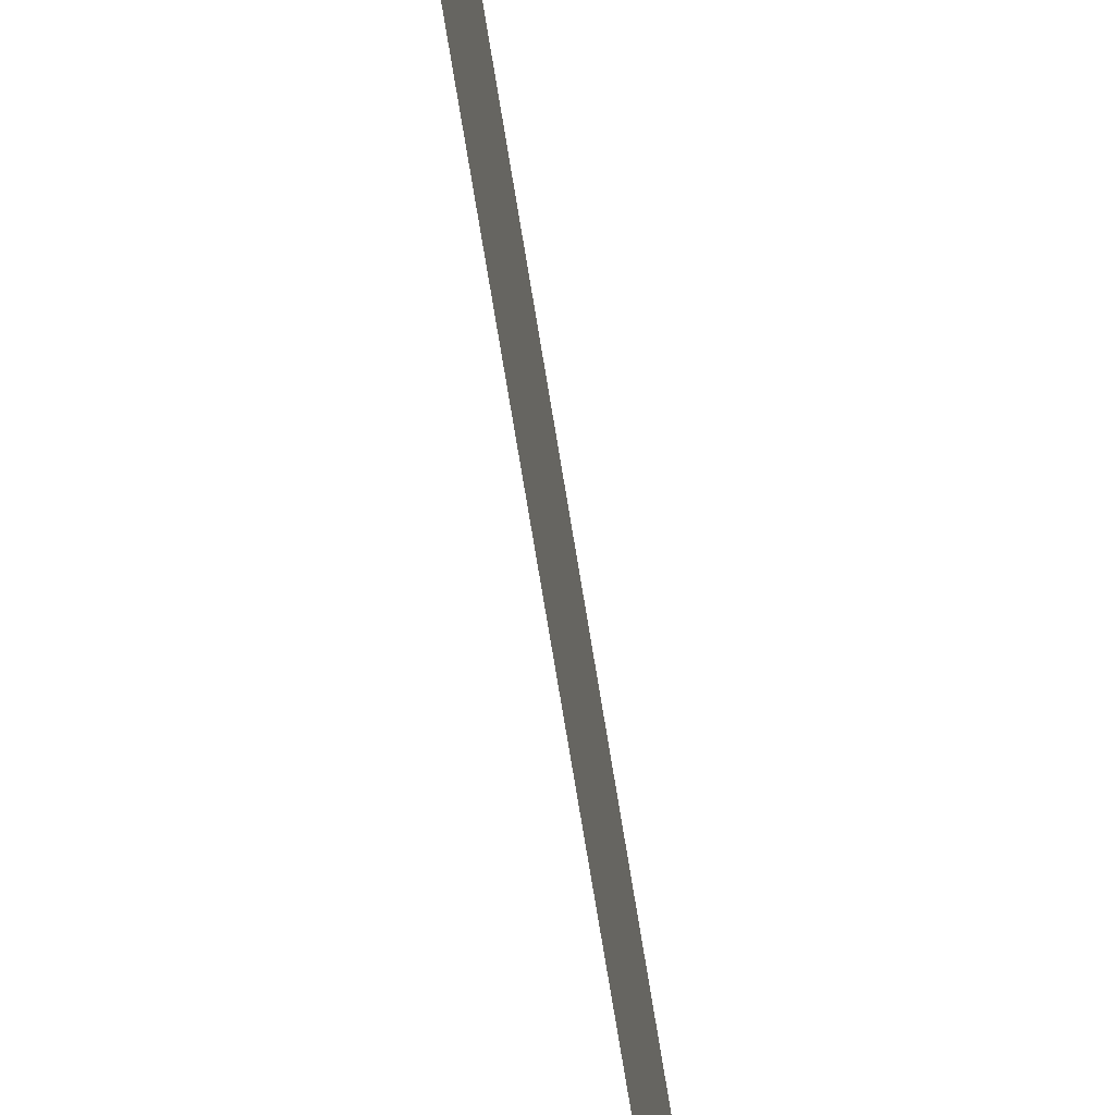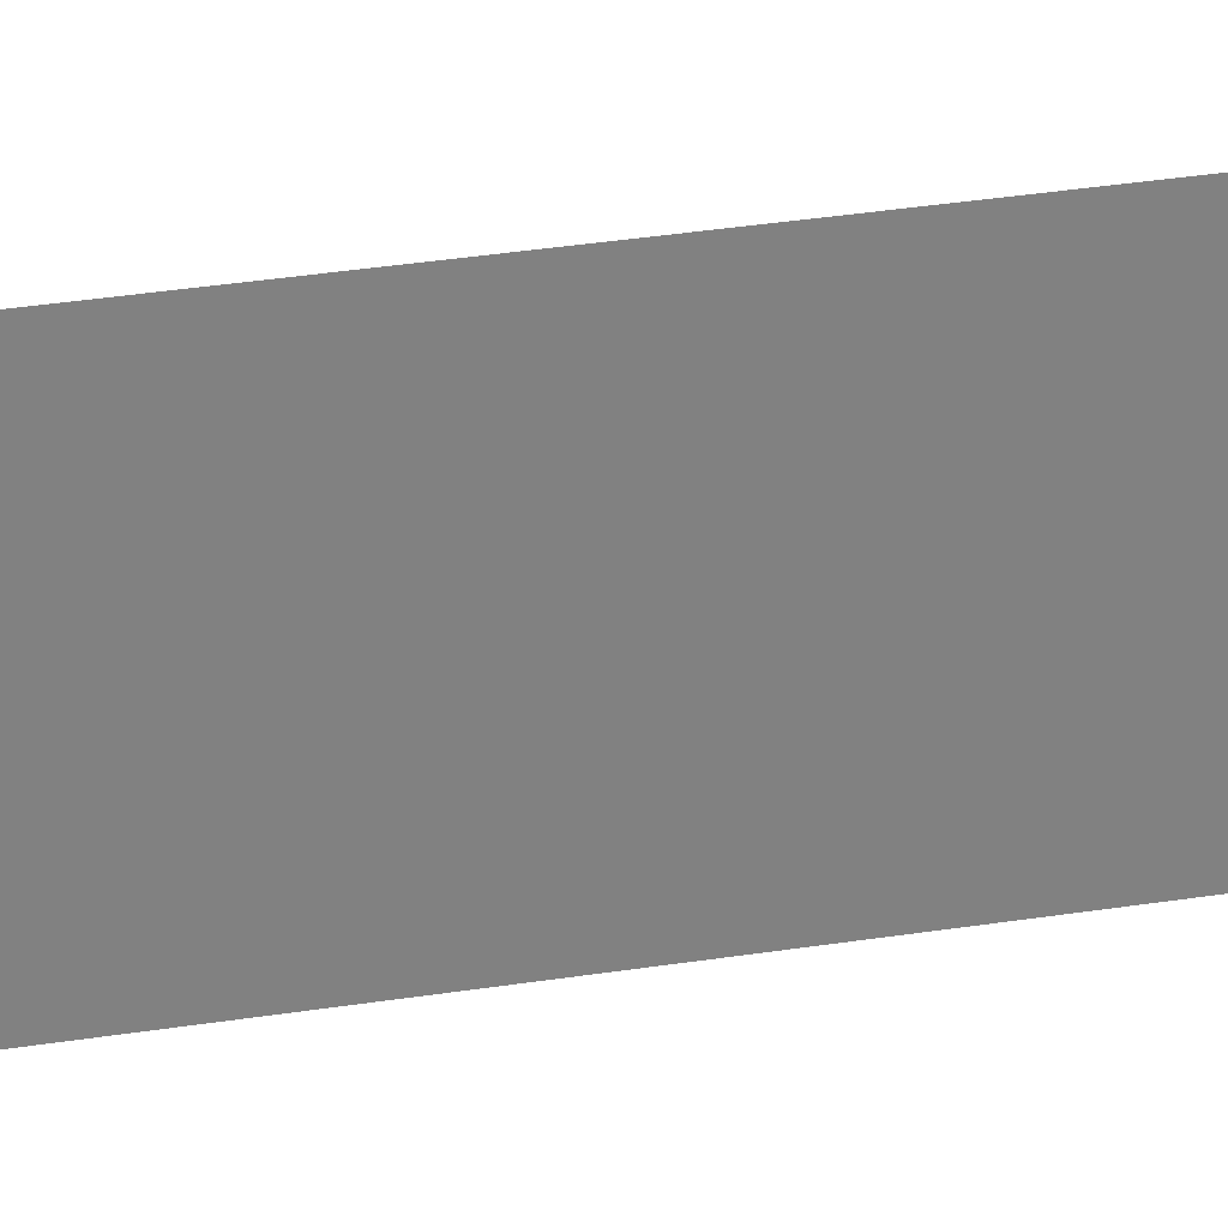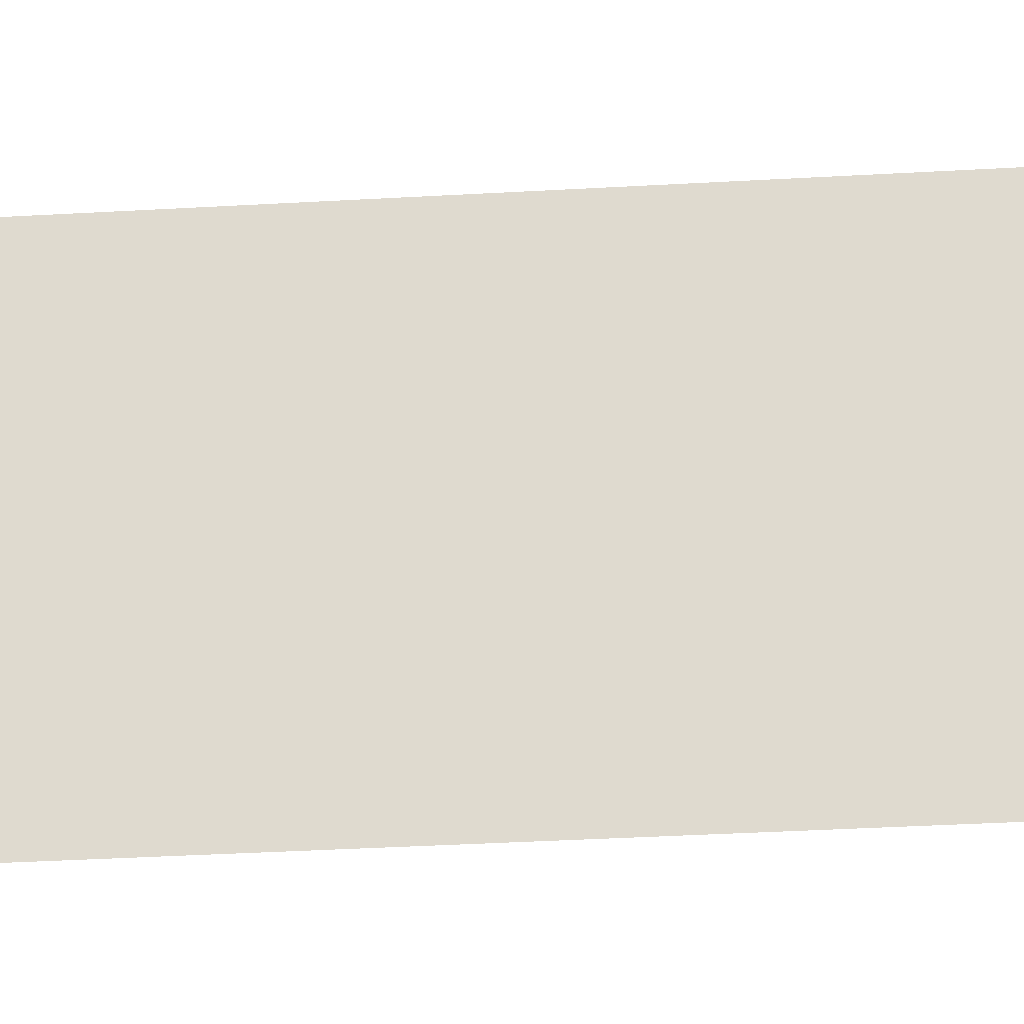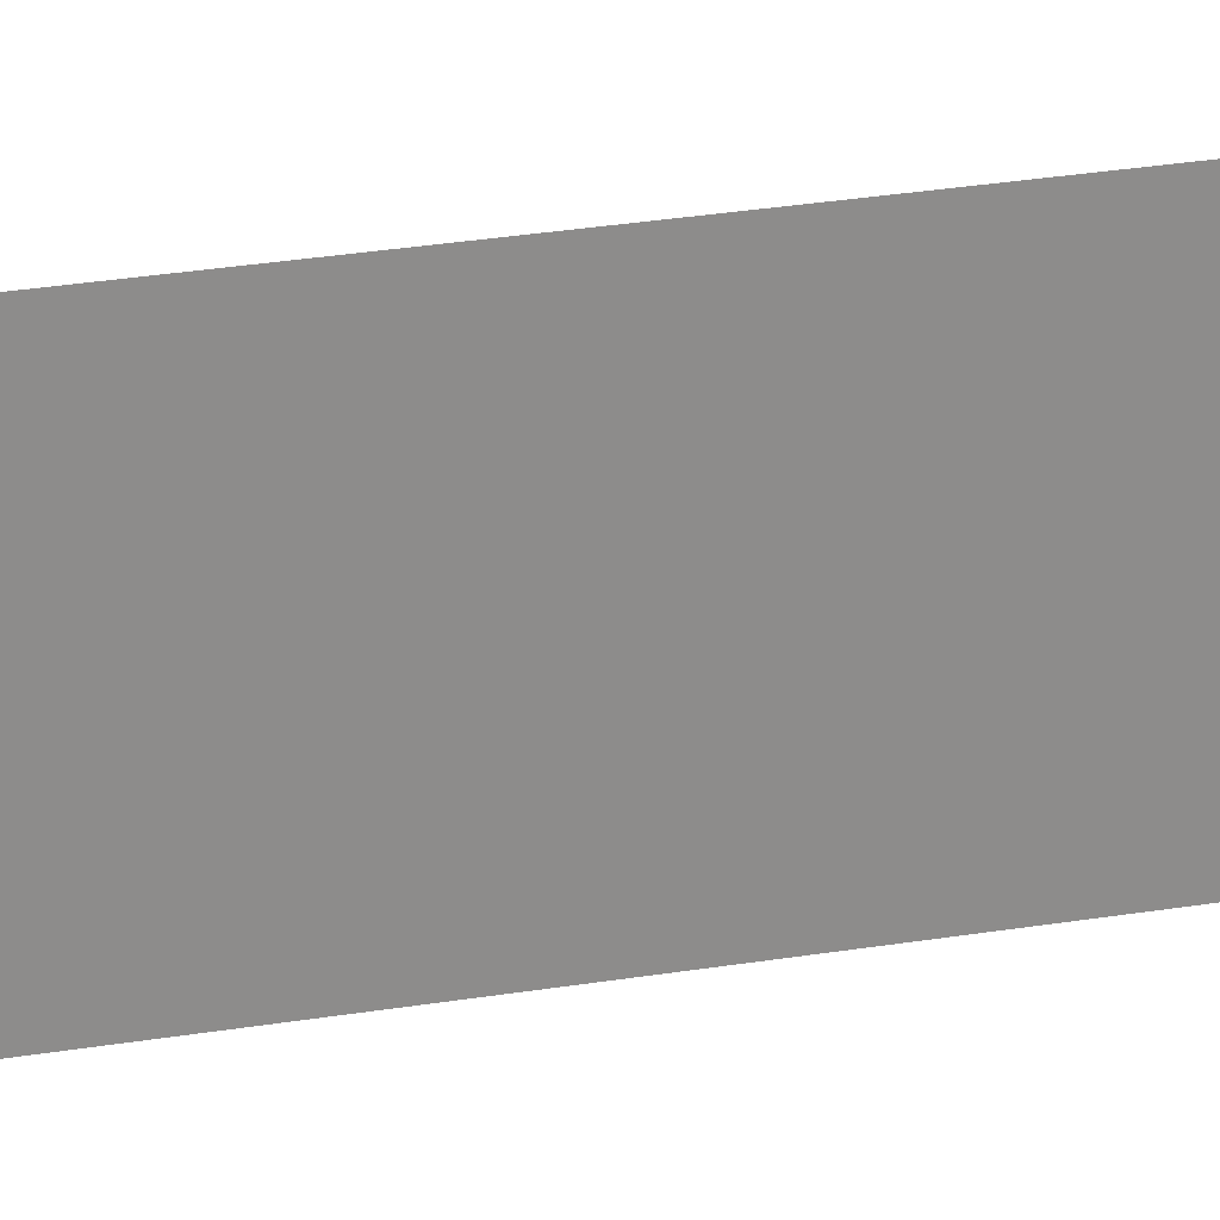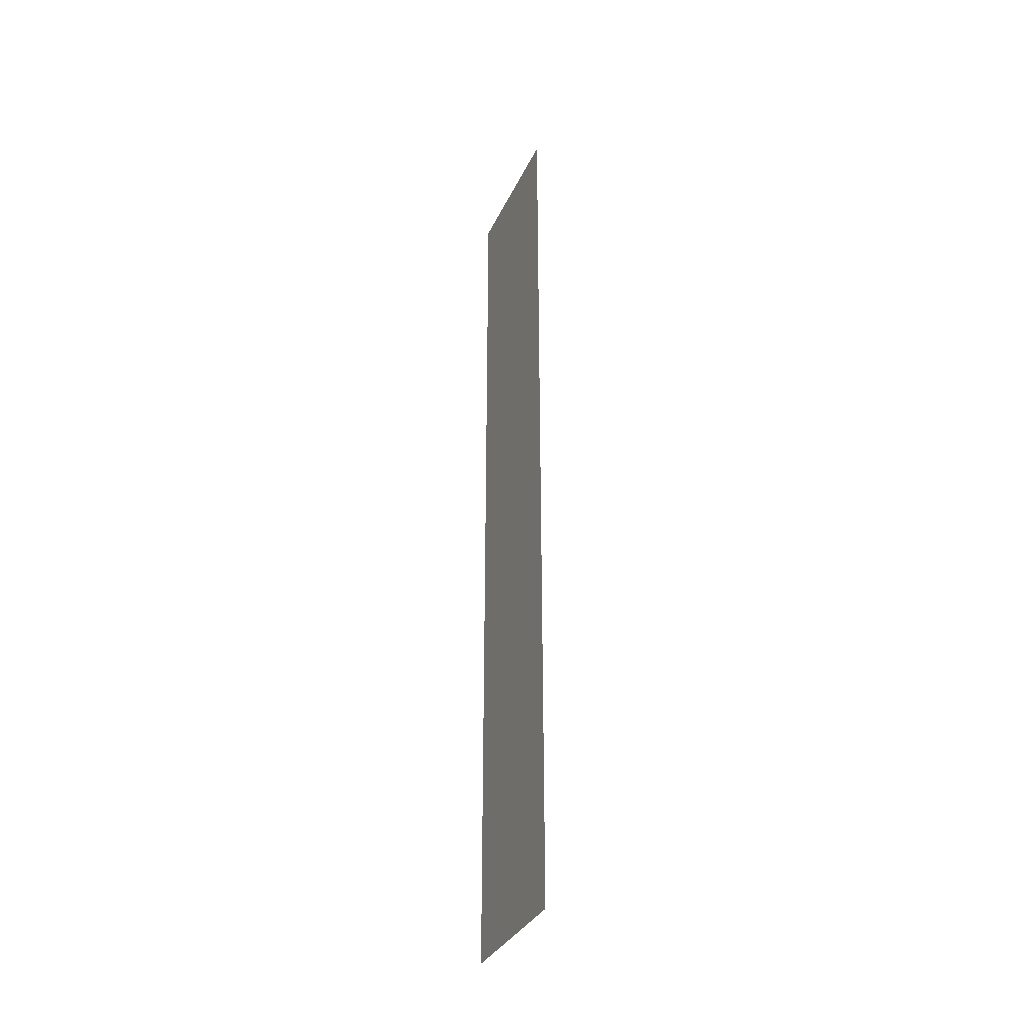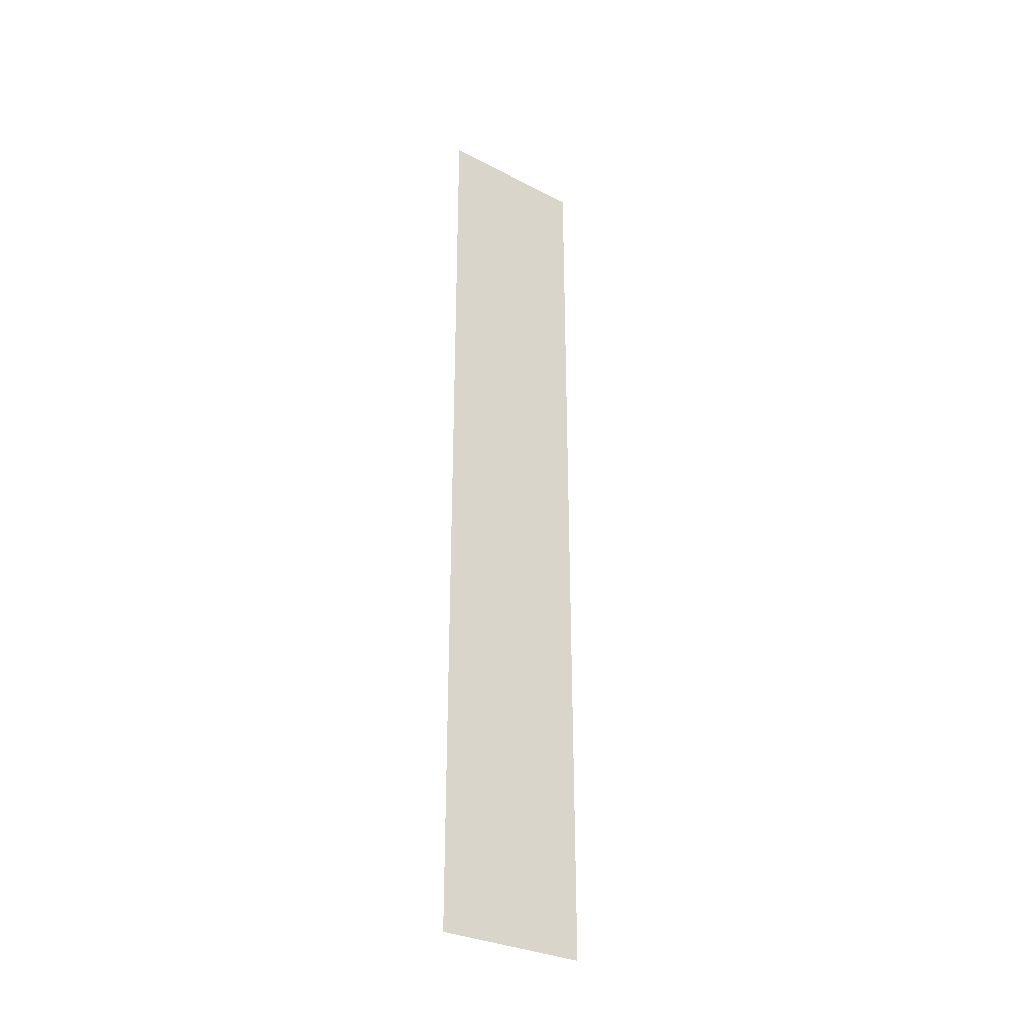
<metadata>
{"format":"obj","ext":"obj","renderer":"f3d","projection":"perspective","resolution":1024,"background":"white","views":[{"elev":-71.9,"azim":-170.8,"up":"+Z"},{"elev":29.9,"azim":76.5,"up":"+Z"},{"elev":-22.3,"azim":-83.3,"up":"+Z"},{"elev":25.6,"azim":-105.4,"up":"+Z"},{"elev":-33.7,"azim":157.8,"up":"+Y"},{"elev":-30.4,"azim":53.0,"up":"+Y"}]}
</metadata>
<code>
o Default
v 0.5 5 1
v 0.5 6 0
v 0.5 6 1
v 0.5 5 0
v 0.5 4 1
v 0.5 4 0
v 0.5 3 1
v 0.5 3 0
v 0.5 2 1
v 0.5 2 0
v 0.5 1 1
v 0.5 1 0
v 0.5 0 1
v 0.5 0 -5.551e-17
g tile_indoors_blocker
f 1 2 3
f 1 4 2
f 5 4 1
f 5 6 4
f 7 6 5
f 7 8 6
f 9 8 7
f 9 10 8
f 11 10 9
f 11 12 10
f 13 12 11
f 13 14 12
f 4 3 2
f 4 1 3
f 6 1 4
f 6 5 1
f 8 5 6
f 8 7 5
f 10 7 8
f 10 9 7
f 12 9 10
f 12 11 9
f 14 11 12
f 14 13 11

</code>
